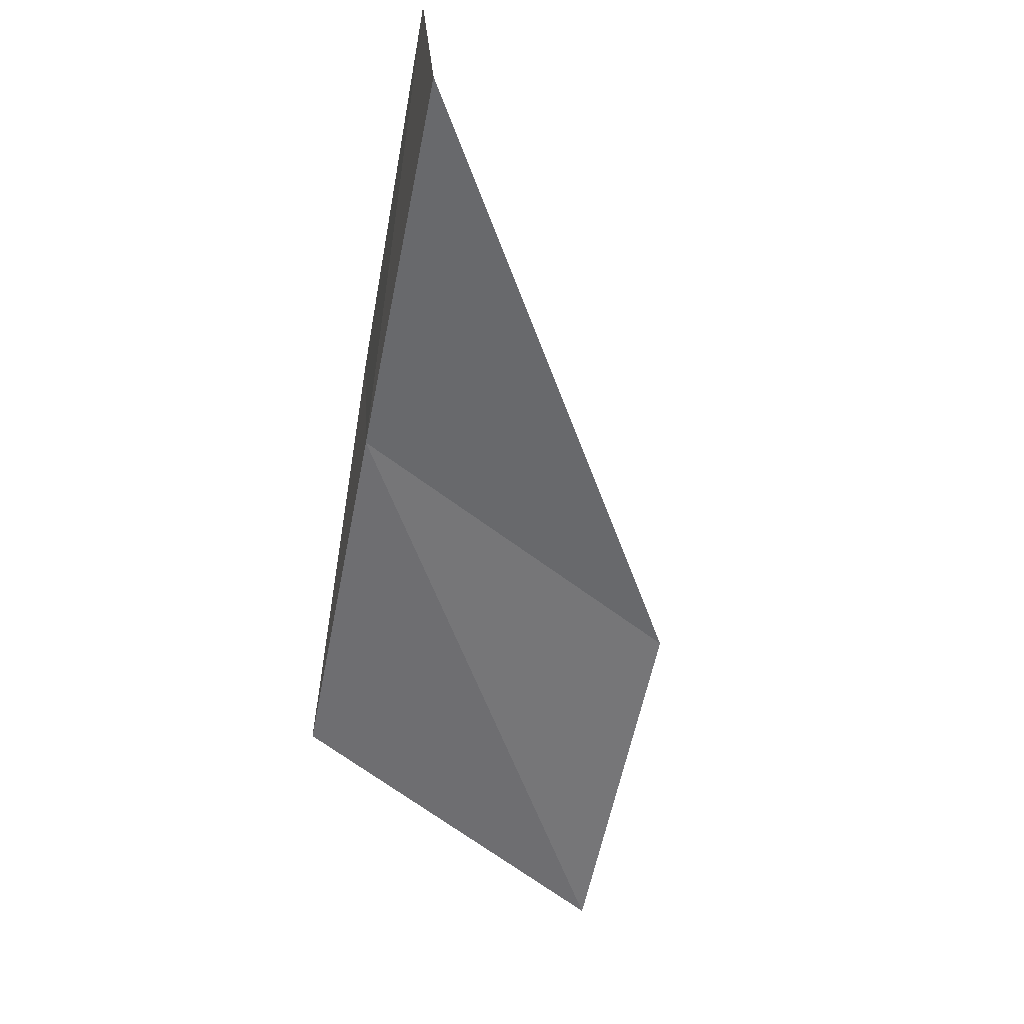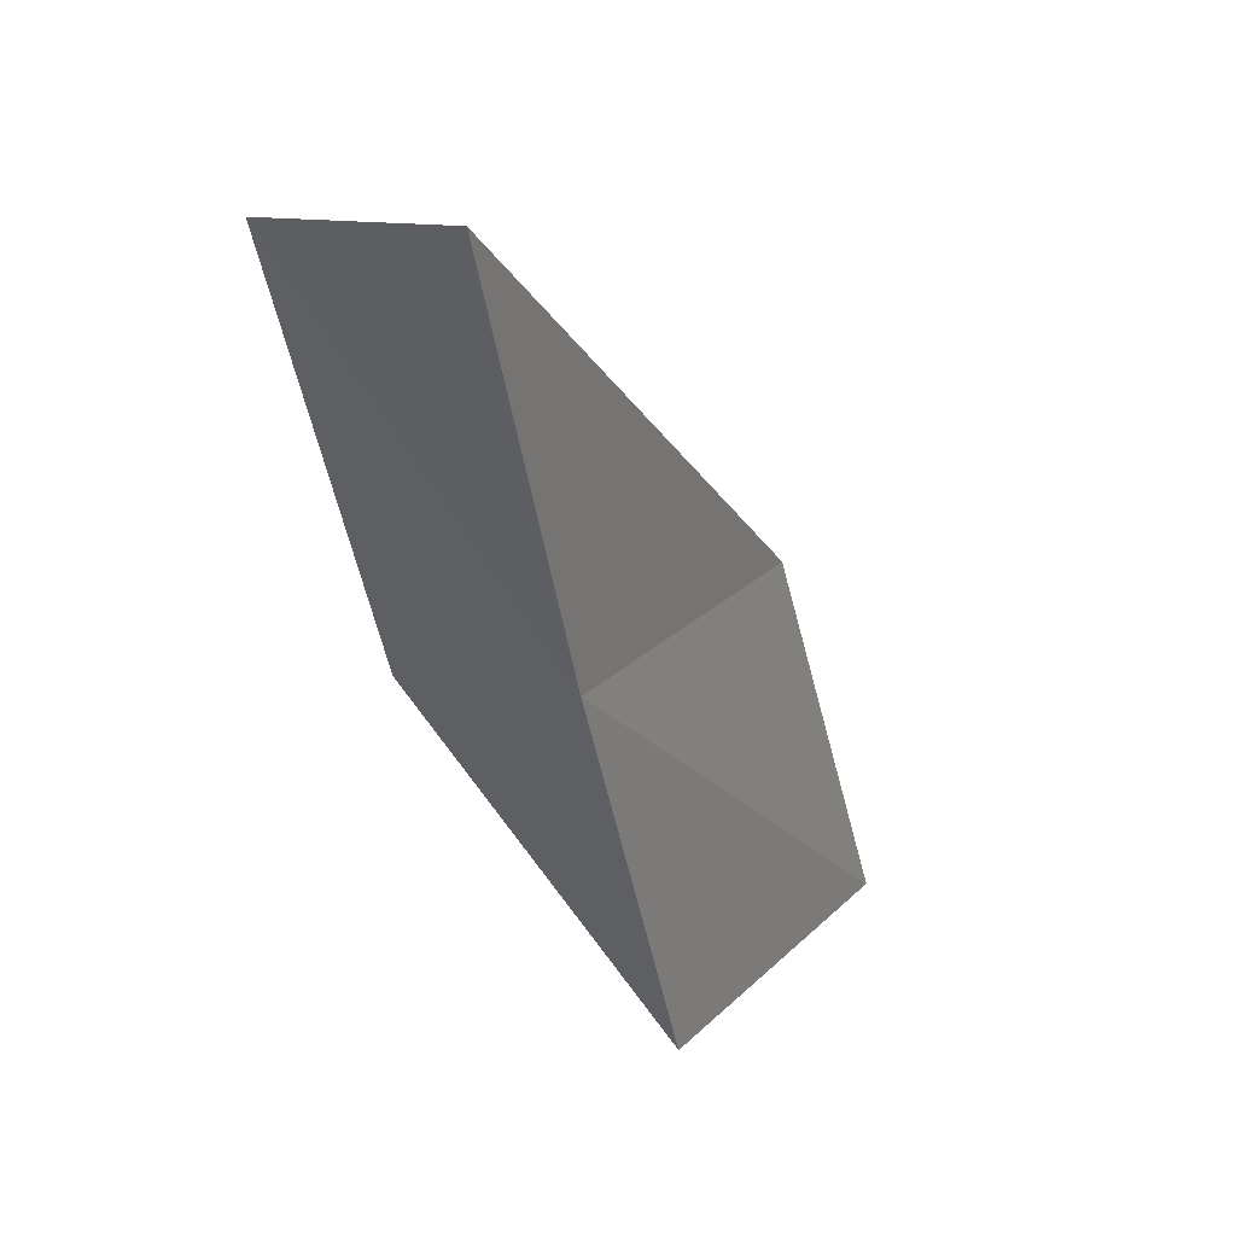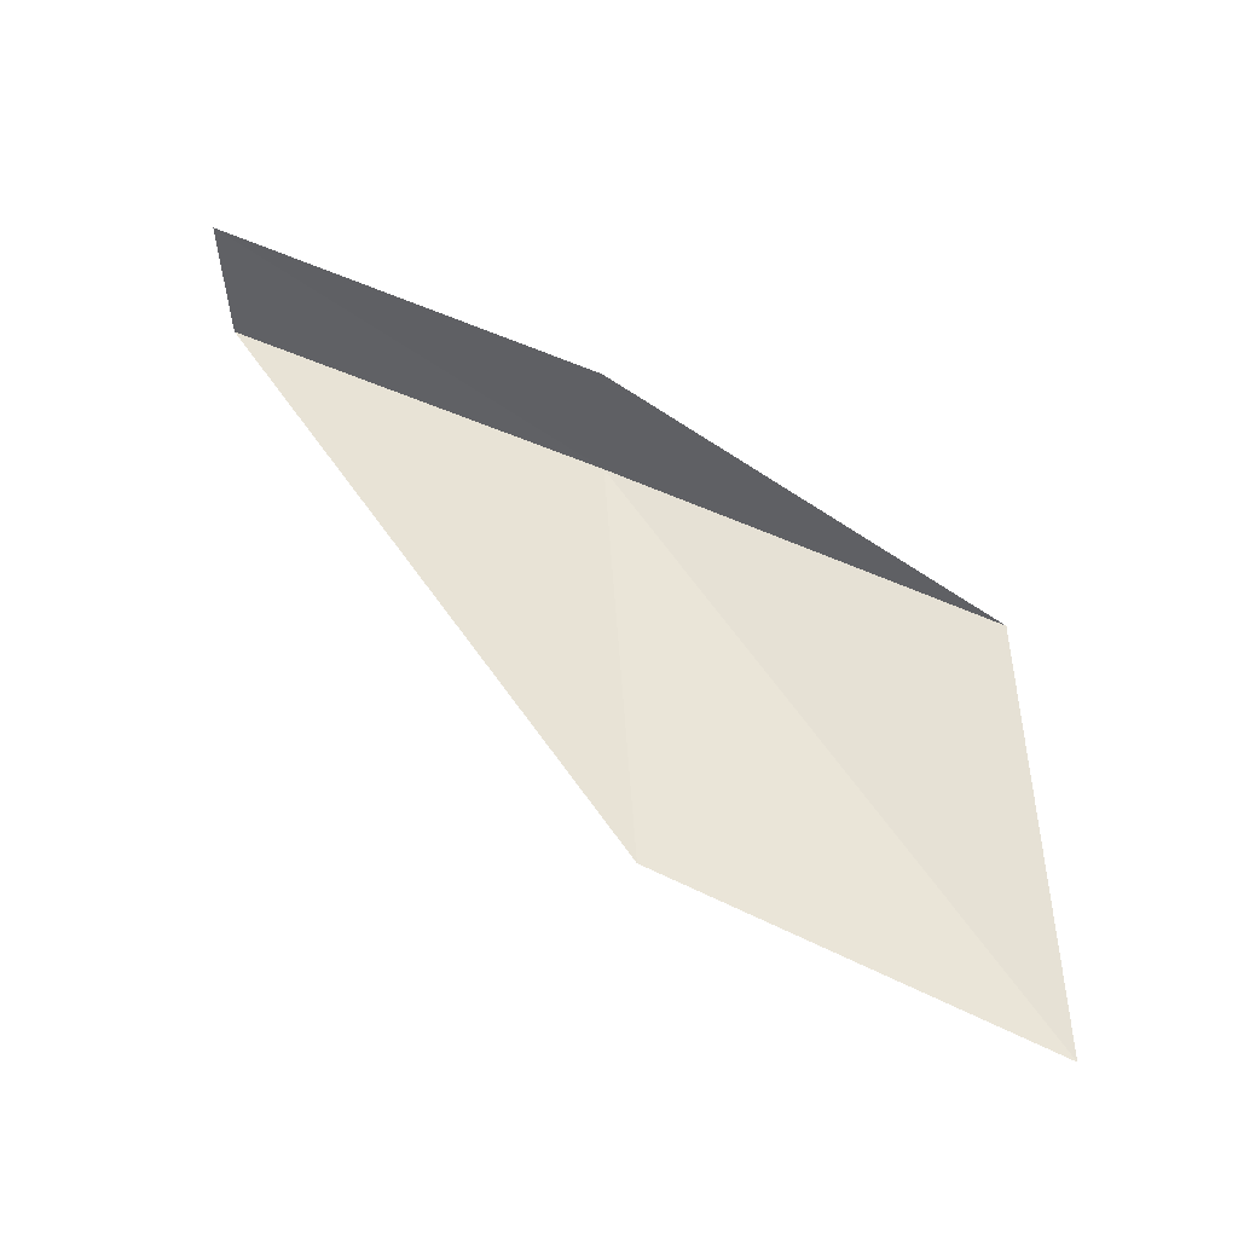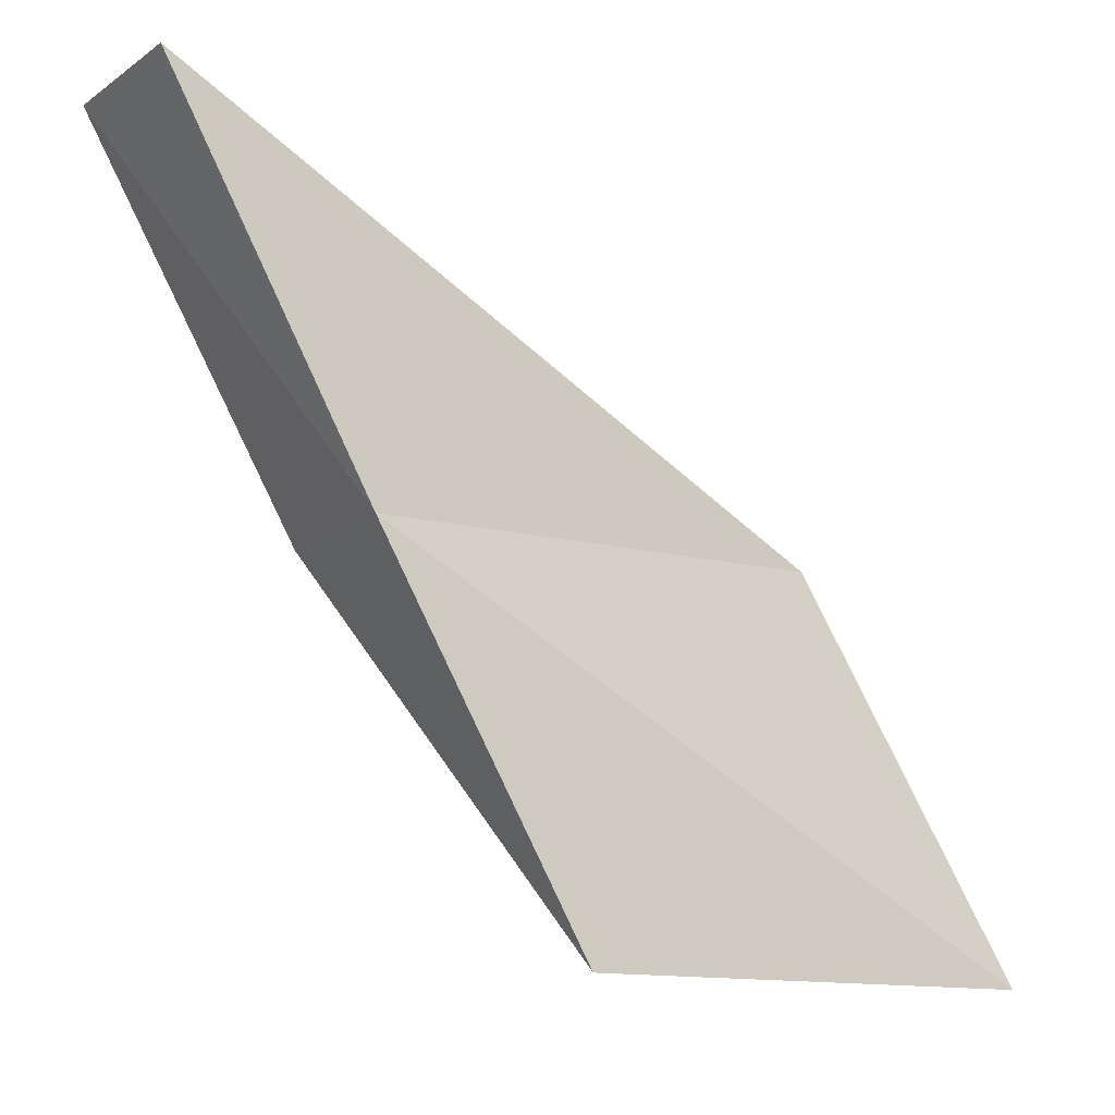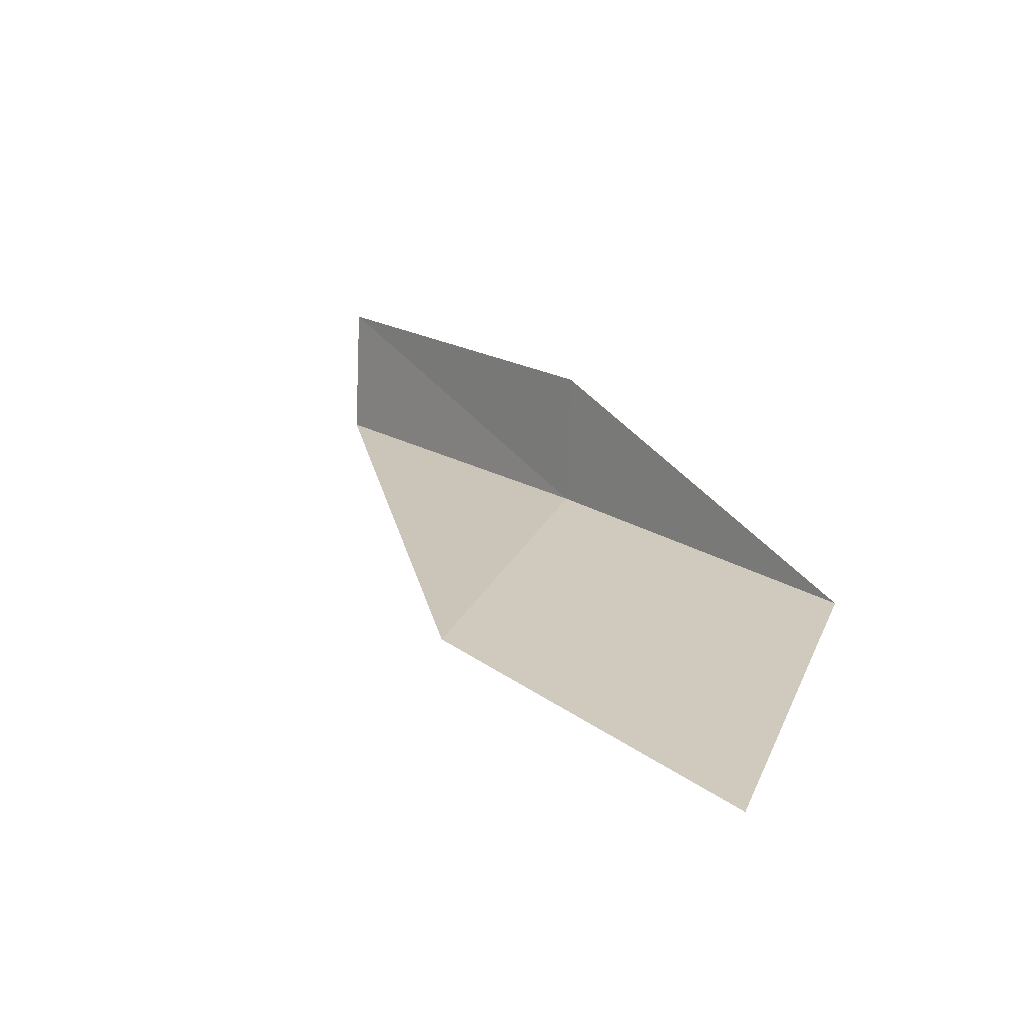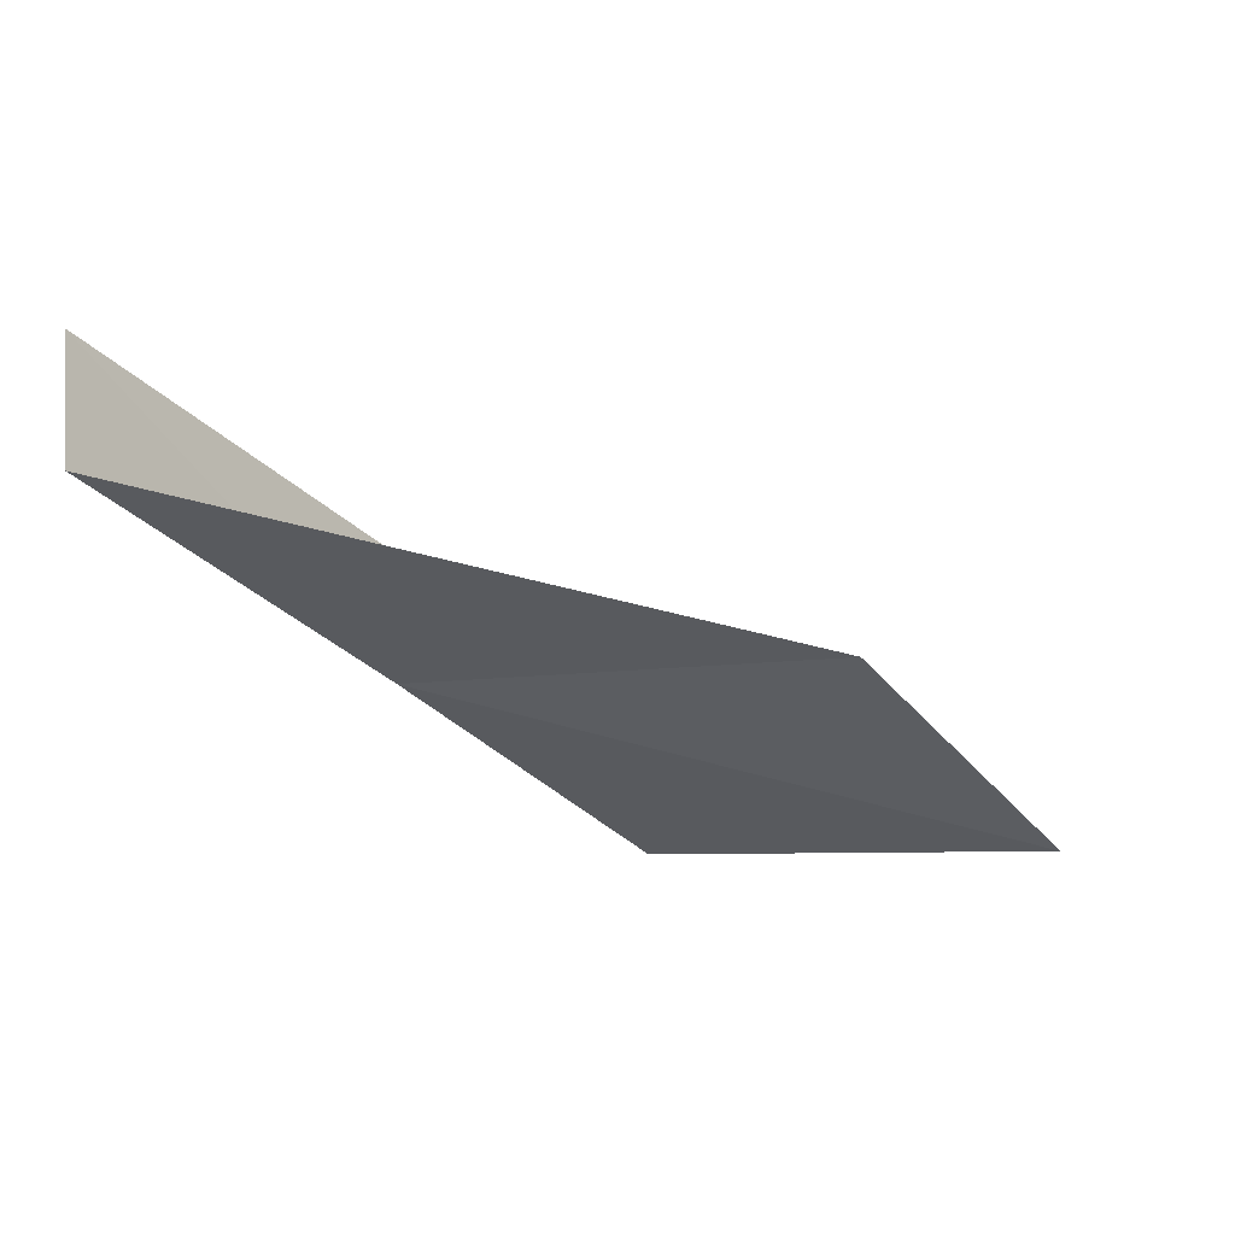
<metadata>
{"format":"obj","ext":"obj","renderer":"f3d","projection":"perspective","resolution":1024,"background":"white","views":[{"elev":-55.7,"azim":-40.6,"up":"+Y"},{"elev":15.7,"azim":-65.3,"up":"+Z"},{"elev":61.7,"azim":85.8,"up":"+Y"},{"elev":-14.2,"azim":-27.5,"up":"+Z"},{"elev":23.0,"azim":109.1,"up":"+Y"},{"elev":-33.7,"azim":4.1,"up":"+Y"}]}
</metadata>
<code>
v -1.722 21.67 6
v 1.722 21.66 4
v 0.5859 21.72 6
v -0.586 21.73 4
v -1.787 22.48 6
v -2.854 21.55 8
v -2.961 22.36 8
f 1 3 2
f 1 2 4
f 1 4 5
f 1 6 3
f 1 7 6
f 1 5 7

</code>
